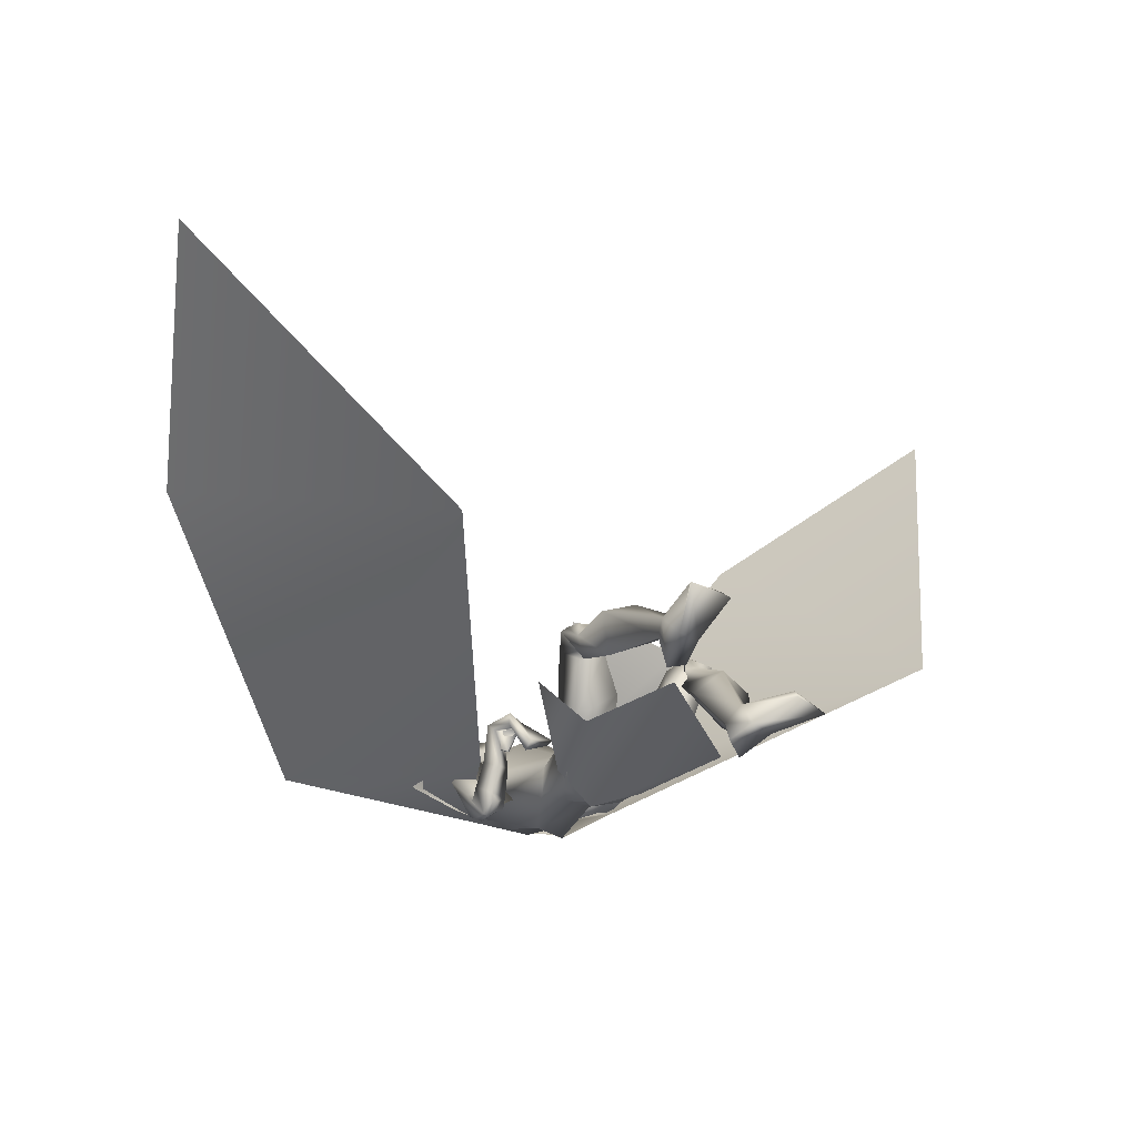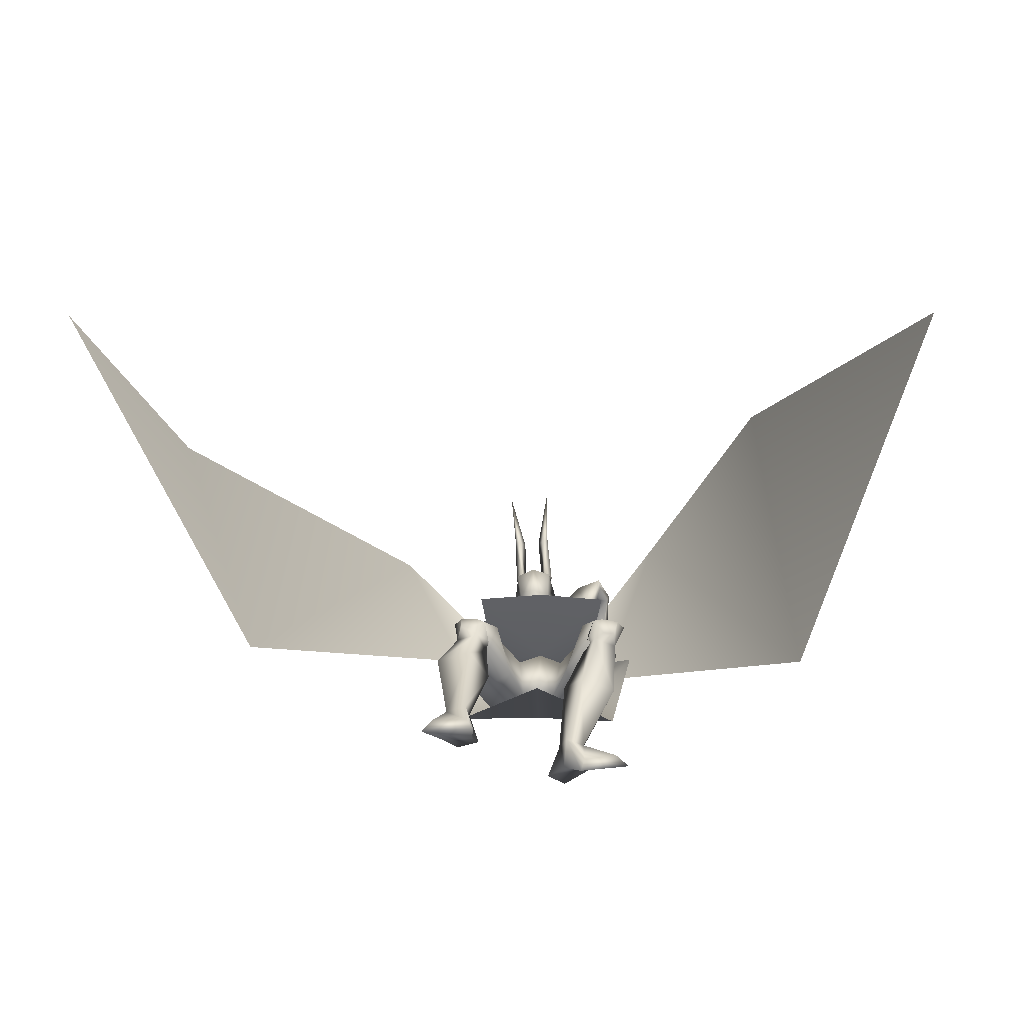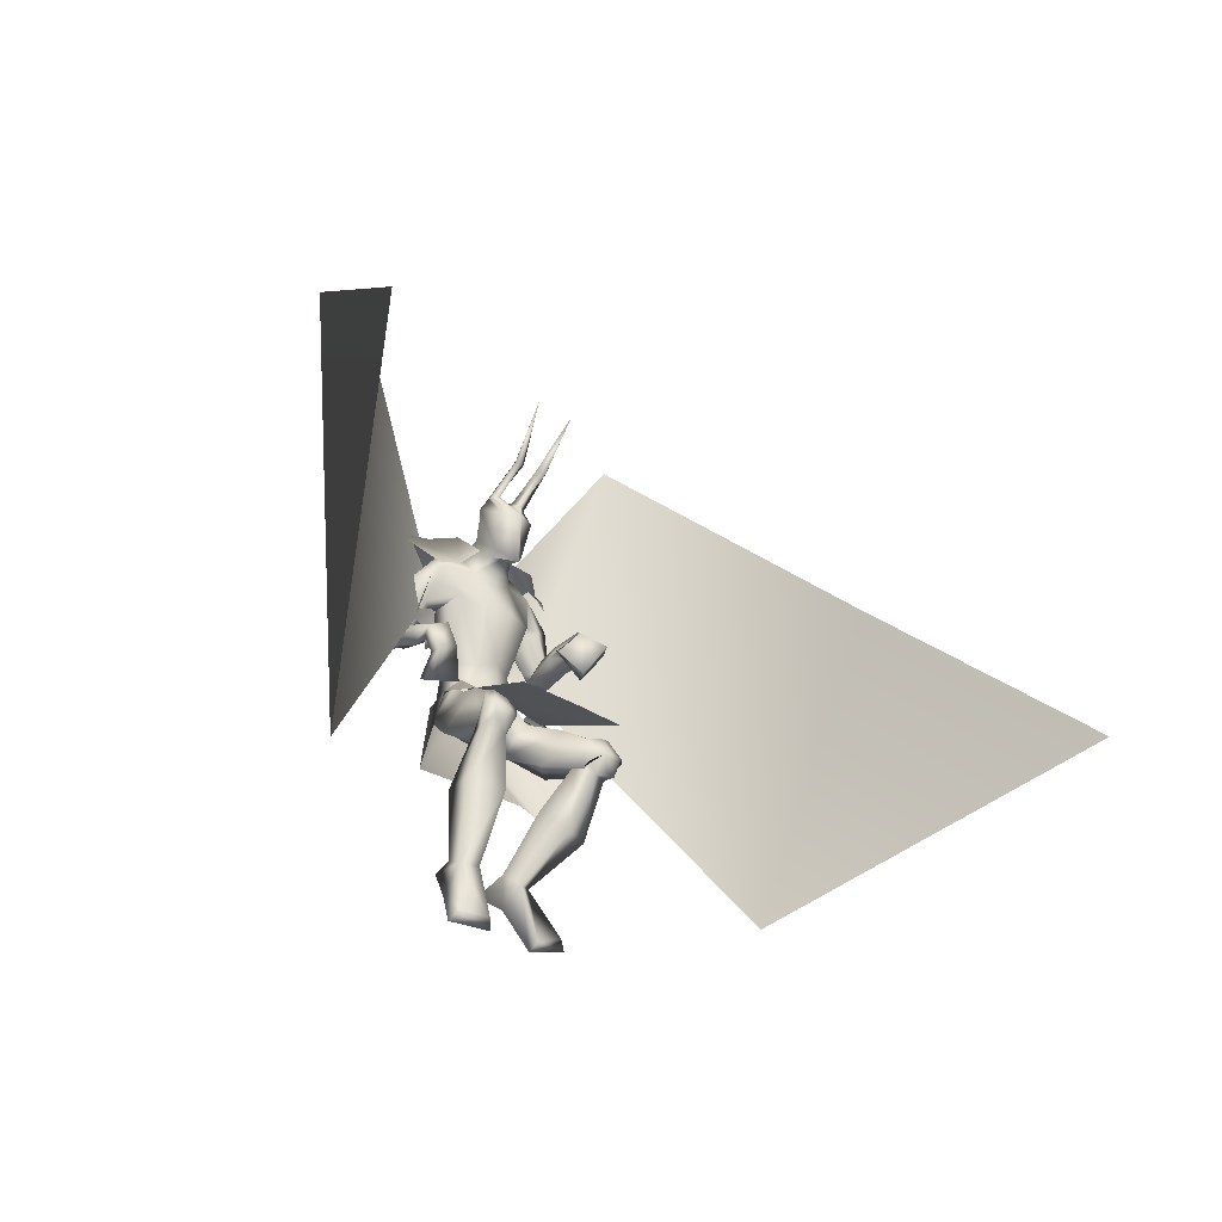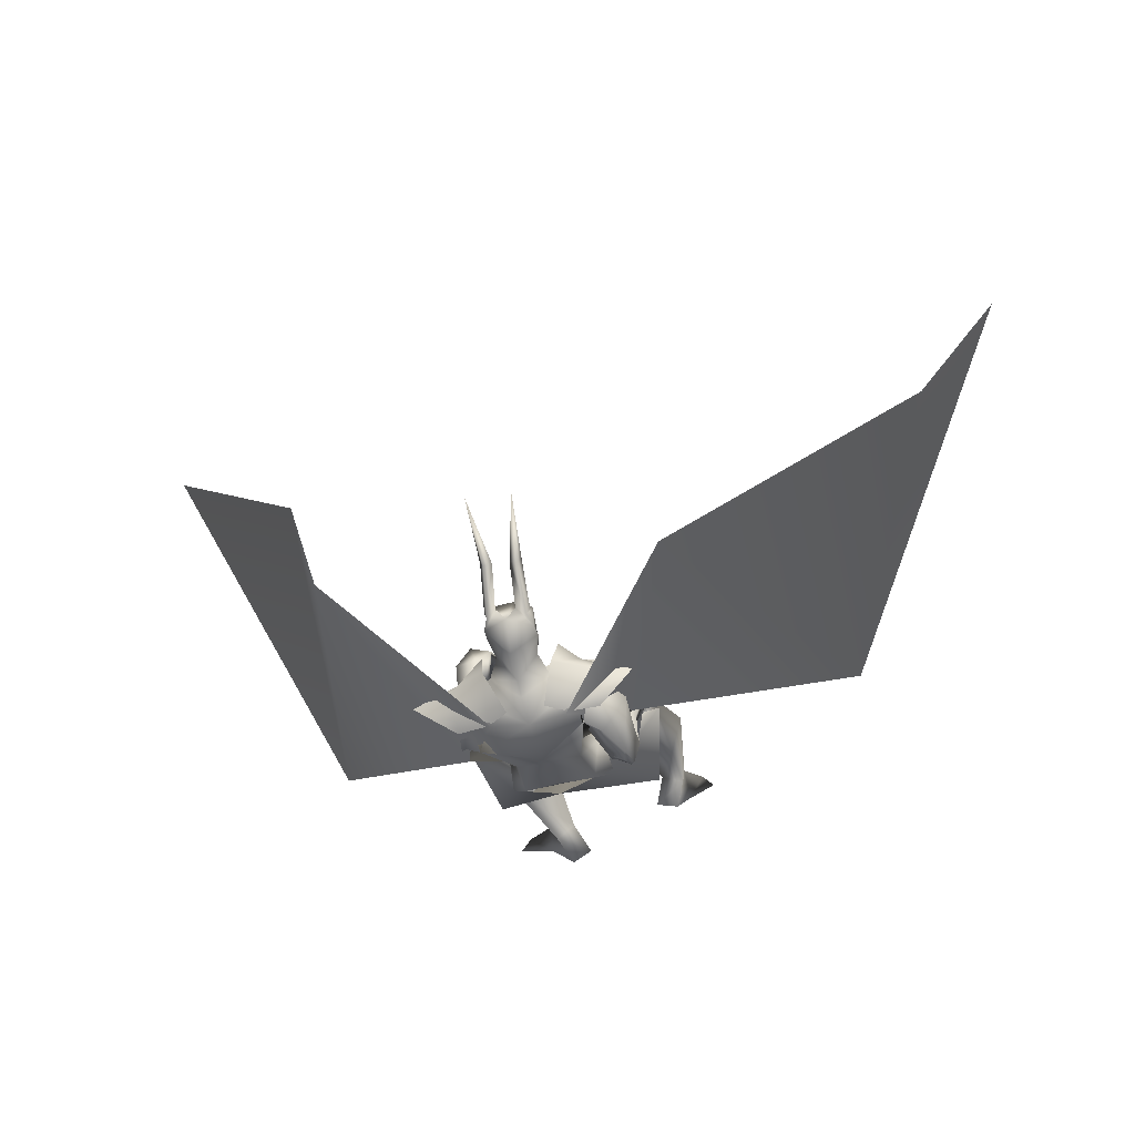
<metadata>
{"format":"obj","ext":"obj","renderer":"f3d","projection":"perspective","resolution":1024,"background":"white","views":[{"elev":-17.0,"azim":-38.0,"up":"+Z"},{"elev":-67.4,"azim":4.5,"up":"+Y"},{"elev":-28.3,"azim":-41.9,"up":"+Y"},{"elev":-33.6,"azim":-167.8,"up":"+Z"}]}
</metadata>
<code>
o Cube_Cube.001
v 0.009 0.3387 0.06844
v 0.1466 0.3502 0.03294
v -0.1321 0.3572 0.0592
v 0.1407 0.2876 -0.08286
v -0.1578 0.2976 -0.04878
v -0.01007 0.3321 -0.1316
v 0.03577 0.2105 0.3851
v 0.2306 0.225 0.3448
v -0.162 0.2213 0.3803
v 0.3095 0.2042 0.1302
v -0.2867 0.2236 0.1827
v 0.2371 0.02984 -0.001773
v -0.2528 0.04551 0.03716
v 0.002516 -0.03782 0.1736
v 0.01483 0.3026 0.1253
v 0.1639 0.3037 0.06592
v -0.1418 0.3113 0.09764
v 0.1143 0.7876 0.07224
v -0.1011 0.7839 0.09344
v 0.08888 0.8801 -0.03649
v -0.1005 0.8769 -0.01786
v 0.03902 0.8032 -0.1214
v -0.0655 0.8014 -0.1111
v 0.2212 0.7276 0.007632
v -0.2164 0.7201 0.05068
v 0.2986 0.8269 -0.09365
v -0.3153 0.8163 -0.03325
v 0.1908 0.7398 -0.136
v -0.21 0.747 -0.09953
v 0.08373 0.818 -0.01836
v -0.08846 0.8181 -0.02759
v -0.002365 0.8045 -0.07985
v 0.06623 0.7501 0.0207
v -0.06712 0.749 0.02724
v 0.000696 0.7188 0.04375
v 0.1736 0.788 -0.04265
v -0.1871 0.7718 0.000382
v 0.1729 0.7554 -0.01424
v -0.1835 0.7346 0.02085
v -0.01456 0.753 -0.1383
v -0.01363 0.5864 -0.1582
v 0.1453 0.6683 -0.1601
v -0.158 0.7138 -0.1245
v 0.09835 0.6002 0.07509
v -0.07851 0.5974 0.09244
v 0.01228 0.6033 0.1085
v 0.1142 0.6667 -0.01898
v -0.1133 0.663 0.0167
v 0.06786 0.4415 0.02419
v -0.05451 0.4402 0.03615
v 0.008487 0.4606 0.05095
v 0.1011 0.4475 -0.02884
v -0.09755 0.4453 -0.00941
v -0.005644 0.4525 -0.09441
v 0.08443 0.4566 -0.1019
v -0.09553 0.4546 -0.08431
v 0.2634 0.5691 -0.01877
v -0.2774 0.5788 -0.09218
v 0.219 0.531 0.02039
v -0.2381 0.5222 -0.07767
v 0.2417 0.5327 -0.07693
v -0.2479 0.5812 -0.1578
v 0.1762 0.5087 -0.03393
v -0.1883 0.5324 -0.1296
v 0.2609 0.5373 0.02445
v -0.2768 0.5392 -0.07466
v 0.2083 0.5532 0.01617
v -0.2238 0.5561 -0.0724
v 0.2455 0.4791 0.02723
v -0.2611 0.4846 -0.09479
v 0.1791 0.4956 0.008816
v -0.1938 0.5059 -0.1006
v 0.2201 0.5265 0.004973
v -0.2365 0.5316 -0.09718
v 0.2708 0.5294 -0.01673
v -0.2846 0.5467 -0.1165
v 0.2523 0.483 -0.03931
v -0.2626 0.5186 -0.1541
v 0.185 0.4862 -0.02408
v -0.1978 0.5102 -0.136
v 0.009081 0.314 0.04908
v 0.1364 0.3459 -0.001842
v -0.1256 0.3497 0.02451
v -0.007481 0.3607 -0.1132
v 0.09585 0.3223 -0.1067
v -0.1106 0.3271 -0.08775
v 0.07915 0.2631 0.1062
v -0.05467 0.2604 0.1191
v 0.01453 0.2999 0.1195
v 0.04813 0.1718 0.03247
v -0.04903 0.1688 0.03662
v 0.000287 0.2007 0.03887
v 0.1546 0.2284 -0.05819
v -0.1667 0.24 -0.03009
v -0.007026 0.2277 -0.03996
v 0.2606 0.212 0.2387
v -0.2162 0.215 0.2784
v 0.1631 0.1849 0.2759
v -0.1169 0.1785 0.2952
v 0.1716 0.1075 0.2496
v -0.1429 0.09978 0.2635
v 0.2353 0.108 0.2074
v -0.2131 0.1119 0.2358
v 0.1466 0.2393 0.1874
v -0.1083 0.2344 0.2094
v 0.2193 0.2601 0.1549
v -0.1828 0.2661 0.1938
v 0.09772 0.1219 0.1489
v -0.08409 0.1143 0.1547
v 0.2018 0.1462 0.04574
v -0.2035 0.1585 0.07646
v 0.2622 0.09555 0.237
v -0.2444 0.09441 0.2986
v 0.1979 0.08744 0.2728
v -0.177 0.07653 0.3236
v 0.1686 0.13 0.2235
v -0.154 0.08168 0.2562
v 0.2308 0.1345 0.1888
v -0.2201 0.0961 0.2335
v 0.1991 0.1377 0.3136
v -0.1532 0.13 0.3386
v 0.2962 0.1466 0.2757
v -0.2525 0.1614 0.3229
v 0.1788 0.1239 0.2717
v -0.1452 0.09957 0.2871
v 0.2561 0.1263 0.229
v -0.2283 0.1148 0.2606
v 0.2769 0.1485 0.2965
v -0.2291 0.1625 0.3406
v 0.2279 0.1425 0.3136
v -0.1798 0.1445 0.3466
v 0.2291 0.09298 0.2897
v -0.1986 0.09983 0.3404
v 0.2603 0.09124 0.2831
v -0.2295 0.1079 0.3403
v 0.2163 0.1986 0.2844
v -0.166 0.1918 0.3126
v 0.2522 0.2104 0.2663
v -0.2027 0.2098 0.3035
v 0.1516 -0.2791 0.000365
v -0.2788 -0.389 0.1966
v 0.07318 -0.2878 0.01846
v -0.199 -0.3726 0.1903
v 0.01956 -0.2482 -0.02998
v -0.1836 -0.3051 0.1395
v 0.07107 -0.2311 -0.07129
v -0.2497 -0.3005 0.1233
v 0.1482 -0.08539 0.2203
v -0.1961 -0.1076 0.3522
v 0.2468 -0.08236 0.1677
v -0.3013 -0.08711 0.3199
v 0.08985 -0.02118 0.1573
v -0.1449 -0.101 0.2582
v 0.2044 -0.01204 0.0735
v -0.2727 -0.08133 0.1987
v 0.08716 -0.226 0.08432
v -0.2129 -0.3095 0.2689
v 0.1385 -0.2182 0.05415
v -0.2731 -0.311 0.2549
v 0.06118 -0.1862 0.03389
v -0.2056 -0.2837 0.2238
v 0.1154 -0.1926 -0.005232
v -0.2705 -0.2909 0.2059
v 0.2371 -0.3508 0.08509
v -0.3084 -0.4679 0.3118
v 0.1396 -0.3887 0.09989
v -0.2028 -0.4663 0.307
v 0.1264 -0.4162 0.0765
v -0.1845 -0.4935 0.287
v 0.2731 -0.373 0.05636
v -0.3377 -0.5079 0.2991
v 0.1805 0.4138 0.2392
v -0.231 0.3287 0.03914
v 0.09585 0.4655 0.2242
v -0.1351 0.3543 0.05355
v 0.1959 0.4085 0.2074
v -0.2417 0.3429 0.008212
v 0.1046 0.4771 0.2042
v -0.1373 0.3755 0.0412
v 0.1911 0.5709 0.2019
v -0.2204 0.4958 0.1062
v 0.2595 0.537 0.2112
v -0.2881 0.4661 0.09782
v 0.251 0.4984 0.2121
v -0.2819 0.4364 0.07746
v 0.1892 0.5522 0.1945
v -0.2198 0.4849 0.09464
v 0.1957 0.6437 0.01058
v -0.2149 0.6181 -0.01764
v 0.2554 0.6797 -0.02877
v -0.2694 0.6741 -0.03524
v 0.2001 0.6175 -0.1156
v -0.2025 0.6696 -0.1351
v 0.1311 0.6114 -0.05486
v -0.142 0.6251 -0.08188
v 0.2079 0.4843 -0.02932
v -0.2198 0.5125 -0.1426
v 0.2427 0.4738 -0.04297
v -0.2525 0.5123 -0.1605
v 0.2055 0.4877 -0.001367
v -0.2195 0.5033 -0.1148
v 0.2394 0.4668 0.006104
v -0.2536 0.4819 -0.1187
v 0.2048 0.5021 -0.04315
v -0.2154 0.5343 -0.1441
v 0.2347 0.5077 -0.07378
v -0.2411 0.5585 -0.1689
v 0.08388 0.3233 0.008793
v -0.07273 0.3248 0.02466
v 0.1663 0.2933 0.05914
v -0.1466 0.3013 0.09108
v 0.1931 0.5622 0.09581
v -0.2141 0.5316 0.004806
v 0.248 0.5422 0.1007
v -0.269 0.5125 -0.002362
v 0.2306 0.4848 0.1052
v -0.2514 0.4578 -0.02044
v 0.1725 0.5198 0.09189
v -0.1928 0.4941 -0.01469
v 0.1556 0.5361 0.2497
v -0.1908 0.426 0.1101
v 0.2274 0.5002 0.2899
v -0.2634 0.3905 0.1237
v 0.2322 0.4795 0.2695
v -0.2676 0.3887 0.09113
v 0.1612 0.5307 0.237
v -0.1955 0.4303 0.09906
v 0.1703 0.4994 0.17
v -0.2374 0.4359 0.02212
v 0.1648 0.5031 0.1697
v -0.2308 0.4398 0.01979
v 0.1826 0.5151 0.1646
v -0.2483 0.4564 0.03044
v 0.1766 0.519 0.164
v -0.2413 0.4605 0.02754
v -0.002365 0.8459 -0.05036
v 0.05545 0.8615 0.01979
v -0.06018 0.8615 0.01979
v -0.002365 0.9316 -0.01477
v 0.06896 0.9135 0.04896
v -0.07369 0.9135 0.04896
v 0.06678 0.9576 0.04947
v -0.0715 0.9576 0.04947
v -0.002365 0.9913 0.06037
v 0.03262 0.7967 0.06616
v -0.03735 0.7967 0.06616
v -0.002365 0.7988 0.07816
v 0.05222 0.9097 0.1415
v -0.05695 0.9097 0.1415
v -0.002365 0.9165 0.1608
v 0.04421 0.802 0.1042
v -0.04894 0.802 0.1042
v -0.002365 0.7589 0.152
v 0.03845 0.9861 0.1071
v -0.04318 0.9861 0.1071
v 0.06149 0.9816 0.09185
v -0.06622 0.9816 0.09185
v 0.02566 1.003 0.08495
v -0.03039 1.003 0.08495
v 0.05353 0.989 0.06986
v -0.05826 0.989 0.06986
v 0.04445 1.073 0.185
v -0.04918 1.073 0.185
v 0.02185 1.063 0.1961
v -0.02658 1.063 0.1961
v 0.05573 1.064 0.2027
v -0.06046 1.064 0.2027
v 0.04393 1.05 0.2133
v -0.04866 1.05 0.2133
v 0.06225 1.22 0.3129
v -0.06698 1.22 0.3129
v 0.2181 0.5121 -0.0971
v -0.2658 0.5316 0.002848
v 0.09119 0.7713 -0.1408
v -0.1192 0.7686 -0.1259
v 0.8224 -0.2345 0.3028
v -0.8635 -0.2029 0.4703
v 0.4412 1.297 0.03512
v -0.4752 1.292 0.04564
v 1.319 0.2153 1.249
v -1.405 0.4259 1.386
v 0.7791 0.6196 0.7964
v -1.169 0.8637 0.7447
v 0.1627 0.7385 0.03738
v 0.1886 0.843 -0.06645
v 0.09841 0.7645 -0.1349
v -0.1536 0.7331 0.06849
v -0.2028 0.8363 -0.02794
v -0.1251 0.7607 -0.113
f 4 2 10
f 4 10 12
f 11 3 5
f 11 5 13
f 6 4 12
f 6 12 14
f 13 5 6
f 13 6 14
f 1 15 16
f 1 16 2
f 1 3 17
f 1 17 15
f 15 7 8
f 15 8 16
f 9 7 15
f 9 15 17
f 2 16 10
f 11 17 3
f 30 33 38
f 30 38 36
f 39 34 31
f 39 31 37
f 30 36 40
f 30 40 32
f 40 37 31
f 40 31 32
f 33 35 46
f 33 46 44
f 46 35 34
f 46 34 45
f 38 33 44
f 38 44 47
f 45 34 39
f 45 39 48
f 44 46 51
f 44 51 49
f 51 46 45
f 51 45 50
f 47 44 49
f 47 49 52
f 50 45 48
f 50 48 53
f 41 42 55
f 41 55 54
f 56 43 41
f 56 41 54
f 42 47 52
f 42 52 55
f 53 48 43
f 53 43 56
f 59 73 75
f 59 75 57
f 76 74 60
f 76 60 58
f 73 67 65
f 73 65 75
f 66 68 74
f 66 74 76
f 63 79 73
f 63 73 59
f 74 80 64
f 74 64 60
f 79 71 67
f 79 67 73
f 68 72 80
f 68 80 74
f 54 55 85
f 54 85 84
f 86 56 54
f 86 54 84
f 55 52 82
f 55 82 85
f 83 53 56
f 83 56 86
f 87 89 92
f 87 92 90
f 92 89 88
f 92 88 91
f 85 93 95
f 85 95 84
f 95 94 86
f 95 86 84
f 93 90 92
f 93 92 95
f 92 91 94
f 92 94 95
f 104 98 96
f 104 96 106
f 97 99 105
f 97 105 107
f 90 108 104
f 90 104 87
f 105 109 91
f 105 91 88
f 108 100 98
f 108 98 104
f 99 101 109
f 99 109 105
f 93 110 108
f 93 108 90
f 109 111 94
f 109 94 91
f 110 102 100
f 110 100 108
f 101 103 111
f 101 111 109
f 106 96 102
f 106 102 110
f 103 97 107
f 103 107 111
f 100 124 120
f 100 120 98
f 121 125 101
f 121 101 99
f 124 116 114
f 124 114 120
f 115 117 125
f 115 125 121
f 102 126 124
f 102 124 100
f 125 127 103
f 125 103 101
f 126 118 116
f 126 116 124
f 117 119 127
f 117 127 125
f 96 122 126
f 96 126 102
f 127 123 97
f 127 97 103
f 122 112 118
f 122 118 126
f 119 113 123
f 119 123 127
f 122 96 138
f 122 138 128
f 139 97 123
f 139 123 129
f 112 122 128
f 112 128 134
f 129 123 113
f 129 113 135
f 98 120 130
f 98 130 136
f 131 121 99
f 131 99 137
f 120 114 132
f 120 132 130
f 133 115 121
f 133 121 131
f 114 112 134
f 114 134 132
f 135 113 115
f 135 115 133
f 96 98 136
f 96 136 138
f 137 99 97
f 137 97 139
f 136 130 128
f 136 128 138
f 129 131 137
f 129 137 139
f 130 132 134
f 130 134 128
f 135 133 131
f 135 131 129
f 114 148 150
f 114 150 112
f 151 149 115
f 151 115 113
f 116 152 148
f 116 148 114
f 149 153 117
f 149 117 115
f 118 154 152
f 118 152 116
f 153 155 119
f 153 119 117
f 112 150 154
f 112 154 118
f 155 151 113
f 155 113 119
f 140 142 144
f 140 144 146
f 145 143 141
f 145 141 147
f 148 156 158
f 148 158 150
f 159 157 149
f 159 149 151
f 152 160 156
f 152 156 148
f 157 161 153
f 157 153 149
f 160 144 142
f 160 142 156
f 143 145 161
f 143 161 157
f 154 162 160
f 154 160 152
f 161 163 155
f 161 155 153
f 162 146 144
f 162 144 160
f 145 147 163
f 145 163 161
f 150 158 162
f 150 162 154
f 163 159 151
f 163 151 155
f 158 140 146
f 158 146 162
f 147 141 159
f 147 159 163
f 158 156 166
f 158 166 164
f 167 157 159
f 167 159 165
f 140 158 164
f 140 164 170
f 165 159 141
f 165 141 171
f 156 142 168
f 156 168 166
f 169 143 157
f 169 157 167
f 142 140 170
f 142 170 168
f 171 141 143
f 171 143 169
f 166 168 170
f 166 170 164
f 171 169 167
f 171 167 165
f 172 174 178
f 172 178 176
f 179 175 173
f 179 173 177
f 38 188 190
f 38 190 36
f 191 189 39
f 191 39 37
f 188 59 57
f 188 57 190
f 58 60 189
f 58 189 191
f 36 190 192
f 36 192 42
f 193 191 37
f 193 37 43
f 190 57 61
f 190 61 192
f 62 58 191
f 62 191 193
f 47 194 188
f 47 188 38
f 189 195 48
f 189 48 39
f 194 63 59
f 194 59 188
f 60 64 195
f 60 195 189
f 42 192 194
f 42 194 47
f 195 193 43
f 195 43 48
f 192 61 63
f 192 63 194
f 64 62 193
f 64 193 195
f 57 75 77
f 57 77 61
f 78 76 58
f 78 58 62
f 65 69 77
f 65 77 75
f 78 70 66
f 78 66 76
f 79 63 204
f 79 204 196
f 205 64 80
f 205 80 197
f 71 79 196
f 71 196 200
f 197 80 72
f 197 72 201
f 77 69 202
f 77 202 198
f 203 70 78
f 203 78 199
f 61 77 198
f 61 198 206
f 199 78 62
f 199 62 207
f 69 71 200
f 69 200 202
f 201 72 70
f 201 70 203
f 63 61 206
f 63 206 204
f 207 62 64
f 207 64 205
f 206 198 196
f 206 196 204
f 197 199 207
f 197 207 205
f 198 202 200
f 198 200 196
f 201 203 199
f 201 199 197
f 49 51 81
f 49 81 208
f 81 51 50
f 81 50 209
f 49 208 82
f 49 82 52
f 83 209 50
f 83 50 53
f 81 89 87
f 81 87 208
f 88 89 81
f 88 81 209
f 87 104 106
f 87 106 210
f 107 105 88
f 107 88 211
f 82 208 87
f 82 87 210
f 88 209 83
f 88 83 211
f 82 210 93
f 82 93 85
f 94 211 83
f 94 83 86
f 93 210 106
f 93 106 110
f 107 211 94
f 107 94 111
f 67 212 214
f 67 214 65
f 215 213 68
f 215 68 66
f 65 214 216
f 65 216 69
f 217 215 66
f 217 66 70
f 71 218 212
f 71 212 67
f 213 219 72
f 213 72 68
f 69 216 218
f 69 218 71
f 219 217 70
f 219 70 72
f 180 220 222
f 180 222 182
f 223 221 181
f 223 181 183
f 220 174 172
f 220 172 222
f 173 175 221
f 173 221 223
f 182 222 224
f 182 224 184
f 225 223 183
f 225 183 185
f 222 172 176
f 222 176 224
f 177 173 223
f 177 223 225
f 226 178 174
f 226 174 220
f 175 179 227
f 175 227 221
f 184 224 226
f 184 226 186
f 227 225 185
f 227 185 187
f 224 176 178
f 224 178 226
f 179 177 225
f 179 225 227
f 226 220 230
f 226 230 228
f 231 221 227
f 231 227 229
f 186 226 228
f 186 228 232
f 229 227 187
f 229 187 233
f 220 180 234
f 220 234 230
f 235 181 221
f 235 221 231
f 180 186 232
f 180 232 234
f 233 187 181
f 233 181 235
f 232 228 230
f 232 230 234
f 231 229 233
f 231 233 235
f 180 182 214
f 180 214 212
f 215 183 181
f 215 181 213
f 182 184 216
f 182 216 214
f 217 185 183
f 217 183 215
f 184 186 218
f 184 218 216
f 219 187 185
f 219 185 217
f 180 212 218
f 180 218 186
f 219 213 181
f 219 181 187
f 251 245 237
f 251 237 240
f 238 246 252
f 238 252 241
f 236 239 240
f 236 240 237
f 241 239 236
f 241 236 238
f 251 240 242
f 251 242 248
f 243 241 252
f 243 252 249
f 242 240 239
f 242 239 244
f 239 241 243
f 239 243 244
f 253 247 245
f 253 245 251
f 246 247 253
f 246 253 252
f 251 248 250
f 251 250 253
f 250 249 252
f 250 252 253
f 30 32 236
f 30 236 237
f 236 32 31
f 236 31 238
f 30 237 245
f 30 245 33
f 246 238 31
f 246 31 34
f 33 245 247
f 33 247 35
f 247 246 34
f 247 34 35
f 250 248 256
f 250 256 254
f 257 249 250
f 257 250 255
f 244 250 254
f 244 254 258
f 255 250 244
f 255 244 259
f 242 244 258
f 242 258 260
f 259 244 243
f 259 243 261
f 248 242 260
f 248 260 256
f 261 243 249
f 261 249 257
f 256 260 262
f 256 262 266
f 263 261 257
f 263 257 267
f 260 258 264
f 260 264 262
f 265 259 261
f 265 261 263
f 258 254 268
f 258 268 264
f 269 255 259
f 269 259 265
f 254 256 266
f 254 266 268
f 267 257 255
f 267 255 269
f 266 270 268
f 269 271 267
f 264 268 270
f 271 269 265
f 262 264 270
f 271 265 263
f 262 270 266
f 267 271 263
f 36 42 272
f 36 272 274
f 273 43 37
f 273 37 275
f 36 274 40
f 40 275 37
f 41 272 42
f 43 273 41
f 40 274 272
f 40 272 41
f 273 275 40
f 273 40 41
f 272 274 278
f 272 278 276
f 279 275 273
f 279 273 277
f 276 278 282
f 276 282 280
f 283 279 277
f 283 277 281
f 18 284 285
f 18 285 20
f 284 24 26
f 284 26 285
f 20 285 286
f 20 286 22
f 285 26 28
f 285 28 286
f 25 287 288
f 25 288 27
f 287 19 21
f 287 21 288
f 27 288 289
f 27 289 29
f 288 21 23
f 288 23 289

</code>
